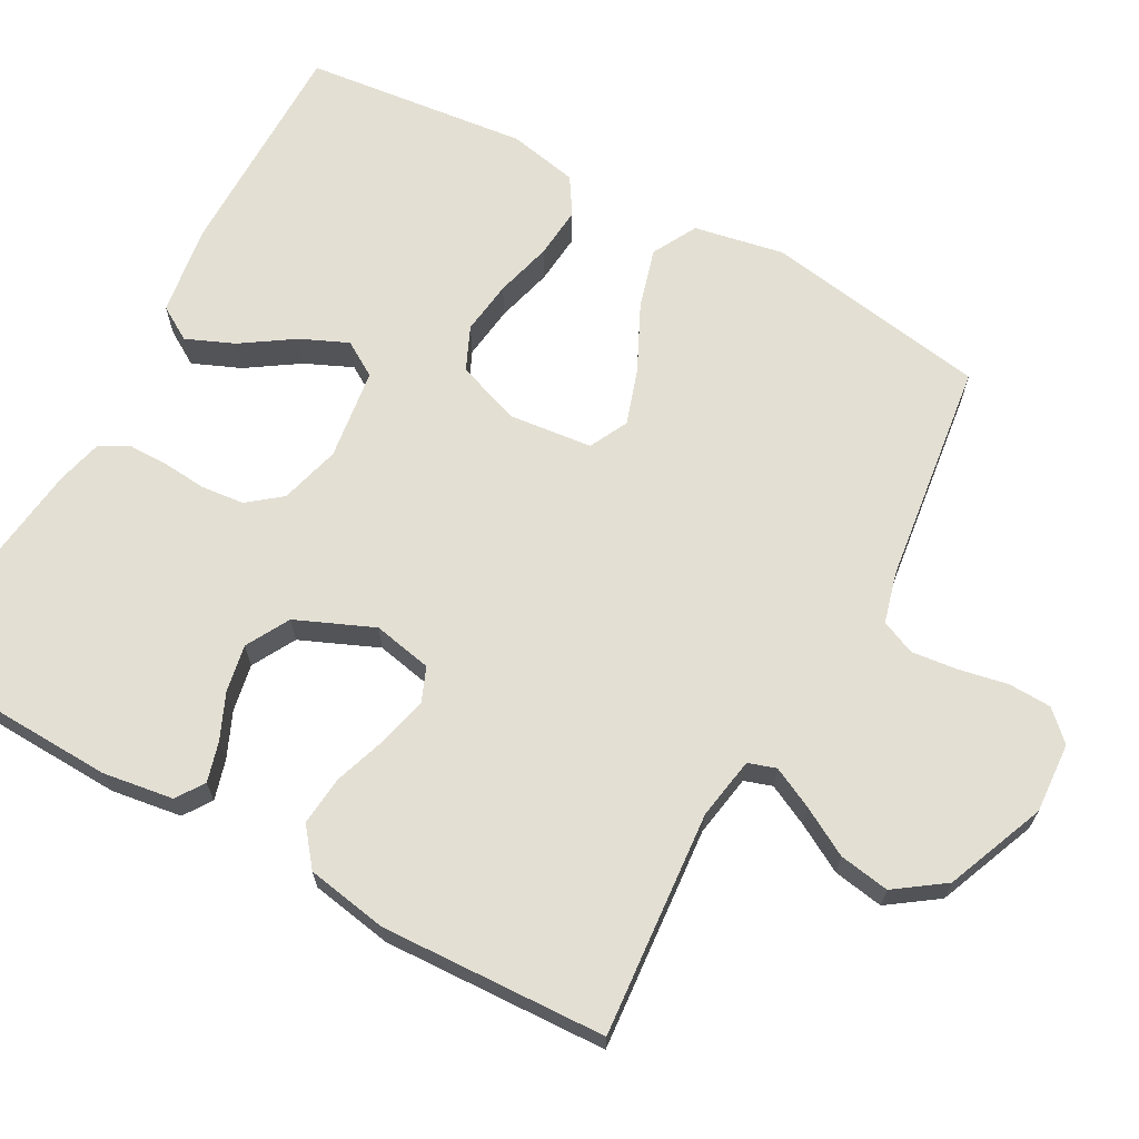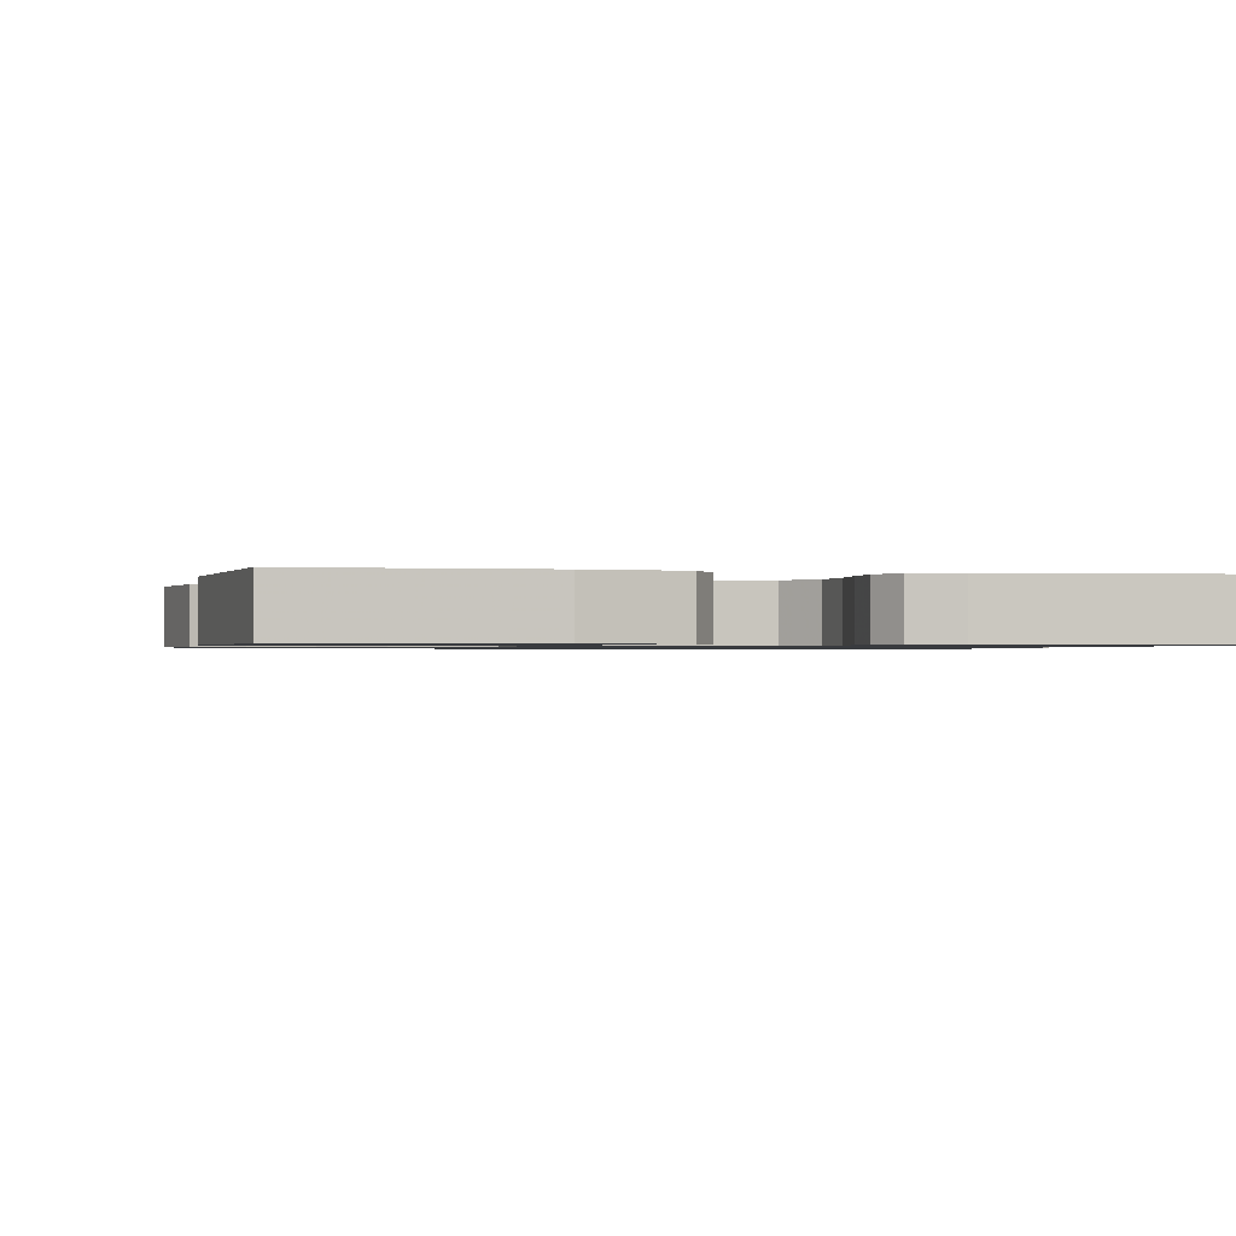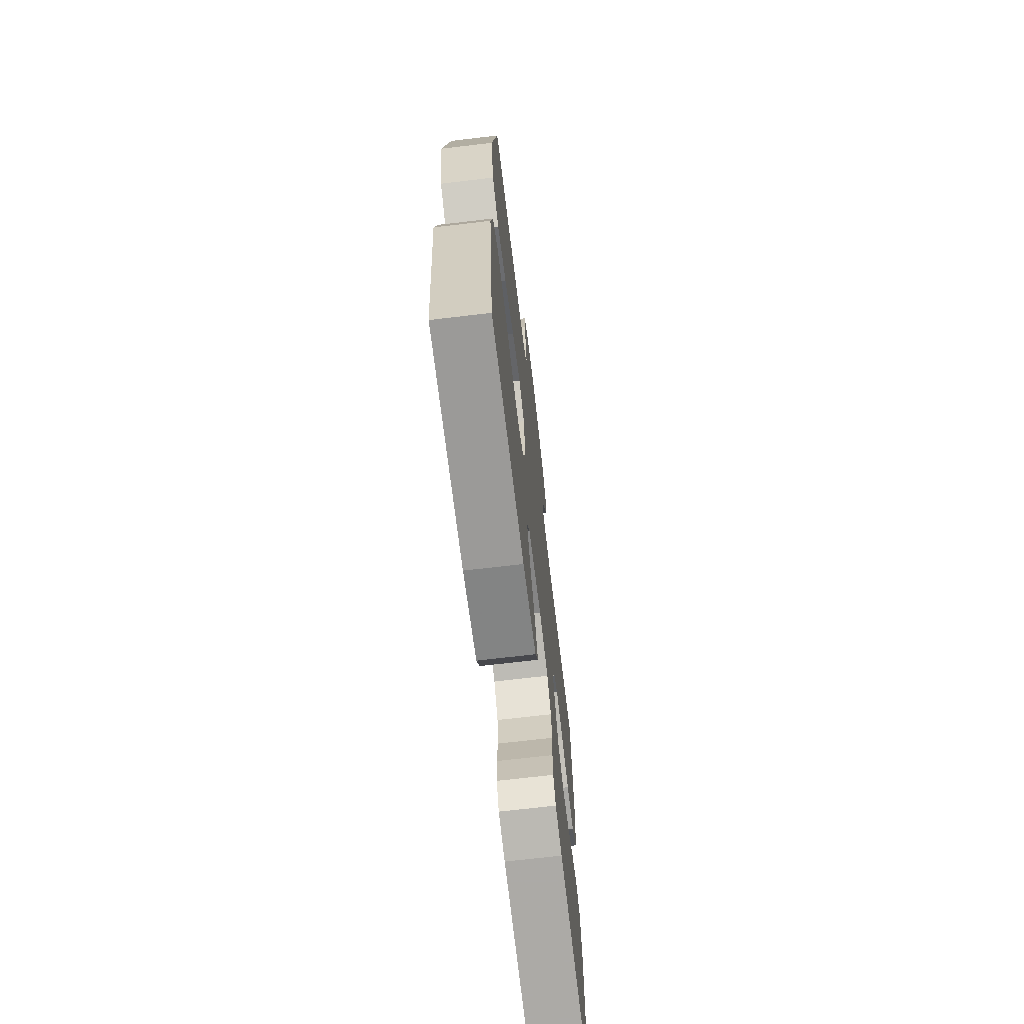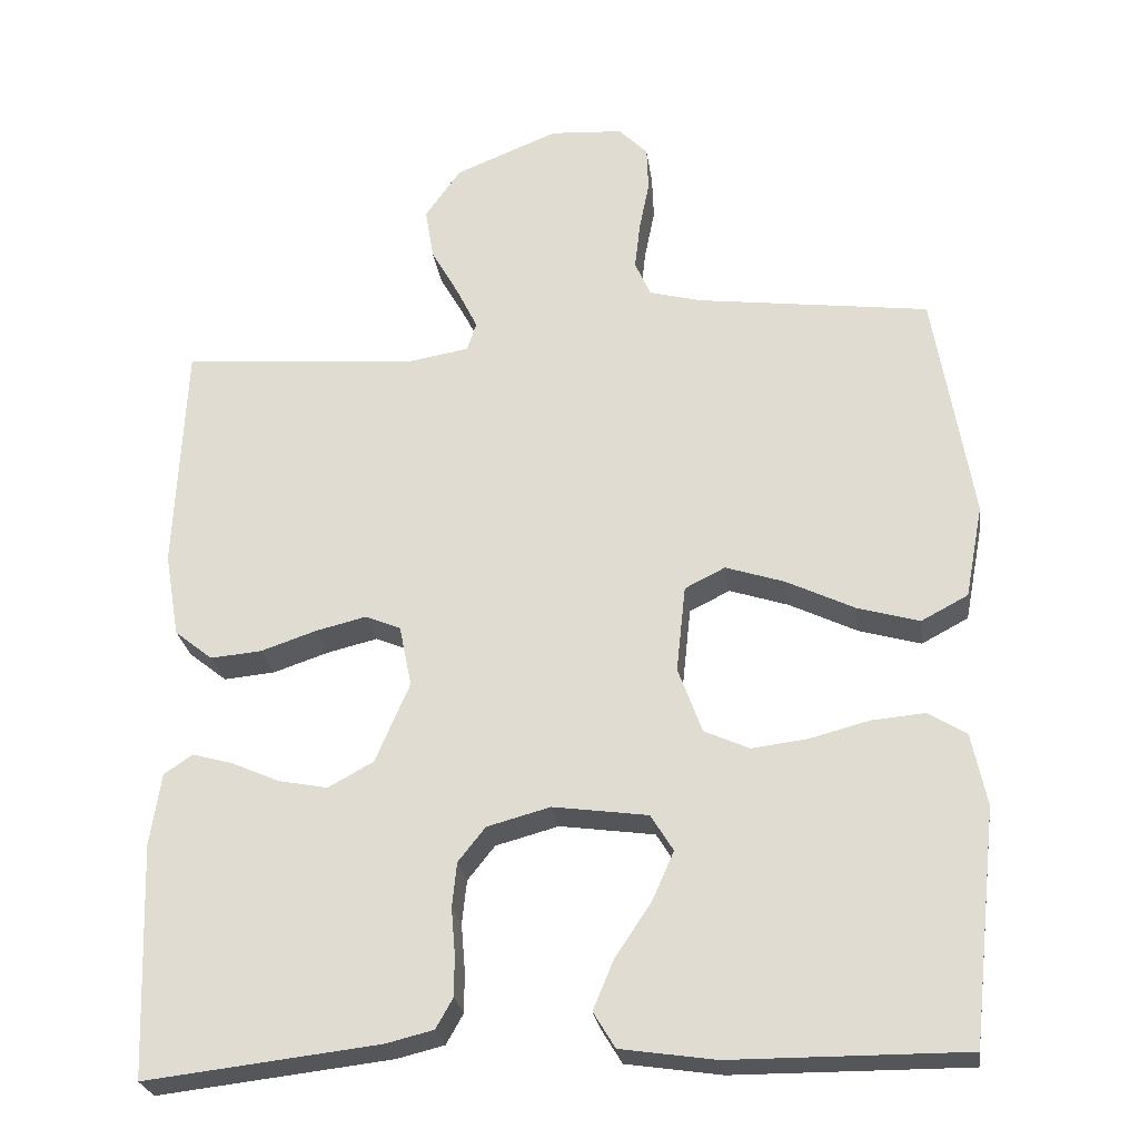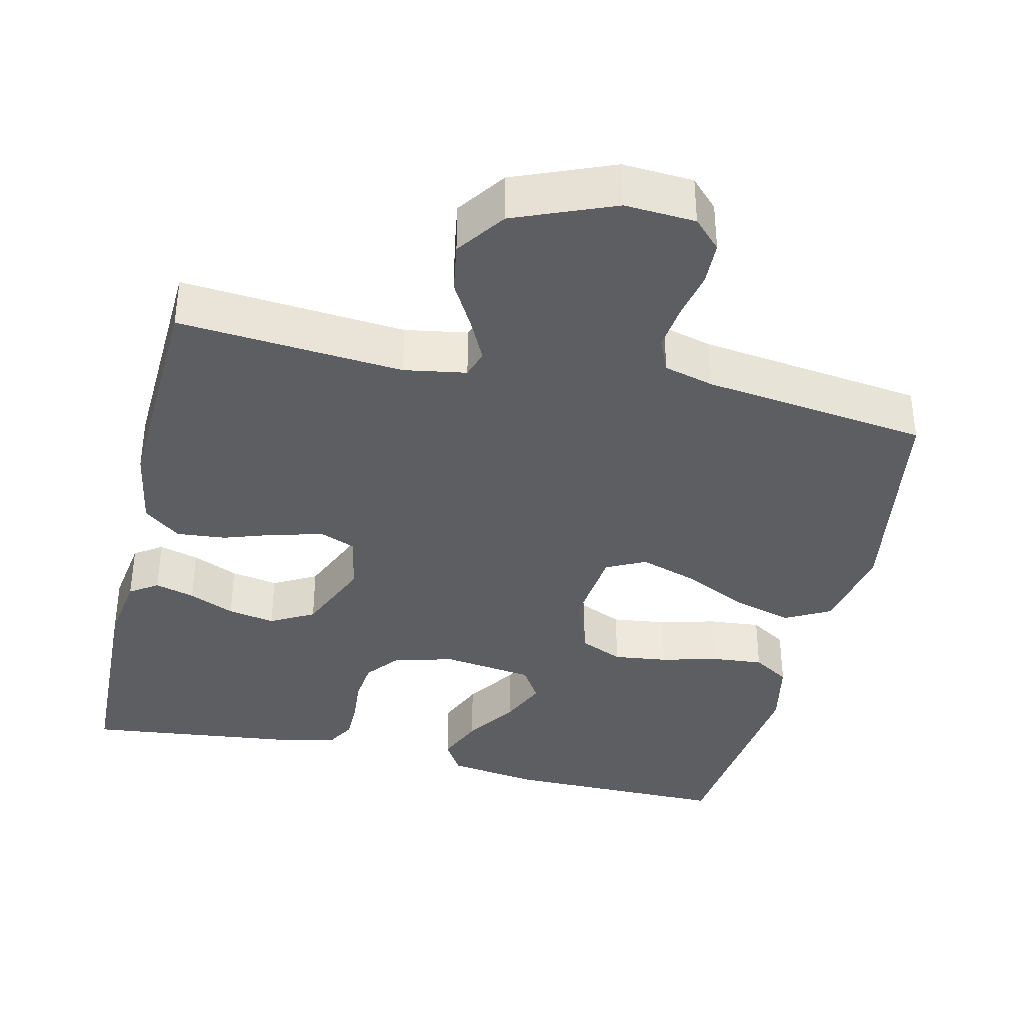
<metadata>
{"format":"obj","ext":"obj","renderer":"f3d","projection":"perspective","resolution":1024,"background":"white","views":[{"elev":66.9,"azim":-61.2,"up":"+Y"},{"elev":-0.9,"azim":168.1,"up":"+Y"},{"elev":-69.5,"azim":96.8,"up":"+Z"},{"elev":-25.8,"azim":7.8,"up":"+Z"},{"elev":-37.3,"azim":-13.1,"up":"+Y"}]}
</metadata>
<code>
v 0.5 0.07 0.5
v 0.549 0.07 0.2
v 0.526 0.07 0.08
v 0.466 0.07 0.048
v 0.386 0.07 0.071
v 0.299 0.07 0.113
v 0.223 0.07 0.138
v 0.171 0.07 0.112
v 0.159 0.07 0
v 0.19 0.07 -0.085
v 0.248 0.07 -0.111
v 0.32 0.07 -0.102
v 0.396 0.07 -0.082
v 0.465 0.07 -0.076
v 0.514 0.07 -0.107
v 0.533 0.07 -0.2
v 0.5 0.07 -0.5
v 0.2 0.07 -0.499
v 0.078 0.07 -0.481
v 0.05 0.07 -0.435
v 0.077 0.07 -0.371
v 0.123 0.07 -0.302
v 0.151 0.07 -0.239
v 0.122 0.07 -0.192
v 0 0.07 -0.175
v -0.081 0.07 -0.197
v -0.116 0.07 -0.241
v -0.122 0.07 -0.298
v -0.117 0.07 -0.357
v -0.117 0.07 -0.411
v -0.139 0.07 -0.45
v -0.2 0.07 -0.465
v -0.5 0.07 -0.5
v -0.511 0.07 -0.2
v -0.497 0.07 -0.106
v -0.46 0.07 -0.081
v -0.407 0.07 -0.096
v -0.346 0.07 -0.123
v -0.283 0.07 -0.135
v -0.225 0.07 -0.103
v -0.181 0.07 0
v -0.197 0.07 0.079
v -0.243 0.07 0.098
v -0.308 0.07 0.082
v -0.379 0.07 0.058
v -0.445 0.07 0.052
v -0.494 0.07 0.091
v -0.513 0.07 0.2
v -0.5 0.07 0.5
v -0.2 0.07 0.475
v -0.117 0.07 0.489
v -0.105 0.07 0.526
v -0.132 0.07 0.581
v -0.168 0.07 0.645
v -0.179 0.07 0.712
v -0.133 0.07 0.777
v 0 0.07 0.831
v 0.094 0.07 0.825
v 0.131 0.07 0.787
v 0.133 0.07 0.729
v 0.12 0.07 0.664
v 0.113 0.07 0.603
v 0.133 0.07 0.557
v 0.2 0.07 0.539
v 0.5 0 0.5
v 0.549 0 0.2
v 0.526 0 0.08
v 0.466 0 0.048
v 0.386 0 0.071
v 0.299 0 0.113
v 0.223 0 0.138
v 0.171 0 0.112
v 0.159 0 0
v 0.19 0 -0.085
v 0.248 0 -0.111
v 0.32 0 -0.102
v 0.396 0 -0.082
v 0.465 0 -0.076
v 0.514 0 -0.107
v 0.533 0 -0.2
v 0.5 0 -0.5
v 0.2 0 -0.499
v 0.078 0 -0.481
v 0.05 0 -0.435
v 0.077 0 -0.371
v 0.123 0 -0.302
v 0.151 0 -0.239
v 0.122 0 -0.192
v 0 0 -0.175
v -0.081 0 -0.197
v -0.116 0 -0.241
v -0.122 0 -0.298
v -0.117 0 -0.357
v -0.117 0 -0.411
v -0.139 0 -0.45
v -0.2 0 -0.465
v -0.5 0 -0.5
v -0.511 0 -0.2
v -0.497 0 -0.106
v -0.46 0 -0.081
v -0.407 0 -0.096
v -0.346 0 -0.123
v -0.283 0 -0.135
v -0.225 0 -0.103
v -0.181 0 0
v -0.197 0 0.079
v -0.243 0 0.098
v -0.308 0 0.082
v -0.379 0 0.058
v -0.445 0 0.052
v -0.494 0 0.091
v -0.513 0 0.2
v -0.5 0 0.5
v -0.2 0 0.475
v -0.117 0 0.489
v -0.105 0 0.526
v -0.132 0 0.581
v -0.168 0 0.645
v -0.179 0 0.712
v -0.133 0 0.777
v 0 0 0.831
v 0.094 0 0.825
v 0.131 0 0.787
v 0.133 0 0.729
v 0.12 0 0.664
v 0.113 0 0.603
v 0.133 0 0.557
v 0.2 0 0.539
f 58 59 60 61
f 58 61 62
f 57 58 62
f 56 57 62 63
f 53 54 55 56
f 52 53 56 63
f 47 48 49 50
f 47 50 51
f 44 45 46 47
f 43 44 47 51
f 42 43 51 52
f 35 36 37 38
f 35 38 39
f 34 35 39
f 33 34 39
f 32 33 39 40
f 28 29 30 31
f 27 28 31 32
f 19 20 21 22
f 19 22 23
f 18 19 23
f 17 18 23
f 16 17 23 24
f 12 13 14 15
f 11 12 15 16
f 3 4 5 6
f 3 6 7
f 64 1 2 3
f 64 3 7
f 63 64 7 8
f 41 42 52 63
f 41 63 8 9
f 27 32 40 41
f 26 27 41
f 25 26 41 9
f 11 16 24 25
f 10 11 25
f 9 10 25
f 125 124 123 122
f 126 125 122
f 126 122 121
f 127 126 121 120
f 120 119 118 117
f 127 120 117 116
f 114 113 112 111
f 115 114 111
f 111 110 109 108
f 115 111 108 107
f 116 115 107 106
f 102 101 100 99
f 103 102 99
f 103 99 98
f 103 98 97
f 104 103 97 96
f 95 94 93 92
f 96 95 92 91
f 86 85 84 83
f 87 86 83
f 87 83 82
f 87 82 81
f 88 87 81 80
f 79 78 77 76
f 80 79 76 75
f 70 69 68 67
f 71 70 67
f 67 66 65 128
f 71 67 128
f 72 71 128 127
f 127 116 106 105
f 73 72 127 105
f 105 104 96 91
f 105 91 90
f 73 105 90 89
f 89 88 80 75
f 89 75 74
f 89 74 73
f 1 65 66 2
f 2 66 67 3
f 3 67 68 4
f 4 68 69 5
f 5 69 70 6
f 6 70 71 7
f 7 71 72 8
f 8 72 73 9
f 9 73 74 10
f 10 74 75 11
f 11 75 76 12
f 12 76 77 13
f 13 77 78 14
f 14 78 79 15
f 15 79 80 16
f 16 80 81 17
f 17 81 82 18
f 18 82 83 19
f 19 83 84 20
f 20 84 85 21
f 21 85 86 22
f 22 86 87 23
f 23 87 88 24
f 24 88 89 25
f 25 89 90 26
f 26 90 91 27
f 27 91 92 28
f 28 92 93 29
f 29 93 94 30
f 30 94 95 31
f 31 95 96 32
f 32 96 97 33
f 33 97 98 34
f 34 98 99 35
f 35 99 100 36
f 36 100 101 37
f 37 101 102 38
f 38 102 103 39
f 39 103 104 40
f 40 104 105 41
f 41 105 106 42
f 42 106 107 43
f 43 107 108 44
f 44 108 109 45
f 45 109 110 46
f 46 110 111 47
f 47 111 112 48
f 48 112 113 49
f 49 113 114 50
f 50 114 115 51
f 51 115 116 52
f 52 116 117 53
f 53 117 118 54
f 54 118 119 55
f 55 119 120 56
f 56 120 121 57
f 57 121 122 58
f 58 122 123 59
f 59 123 124 60
f 60 124 125 61
f 61 125 126 62
f 62 126 127 63
f 63 127 128 64
f 64 128 65 1

</code>
